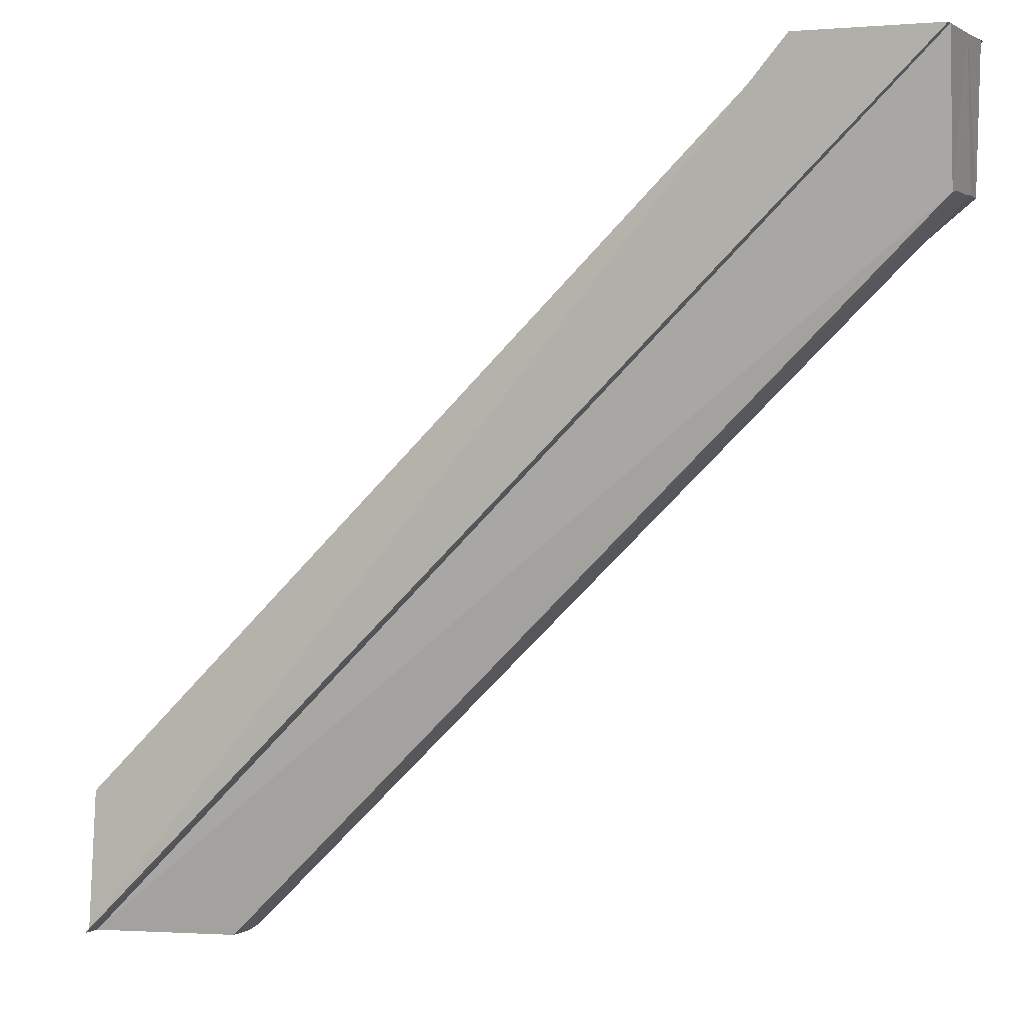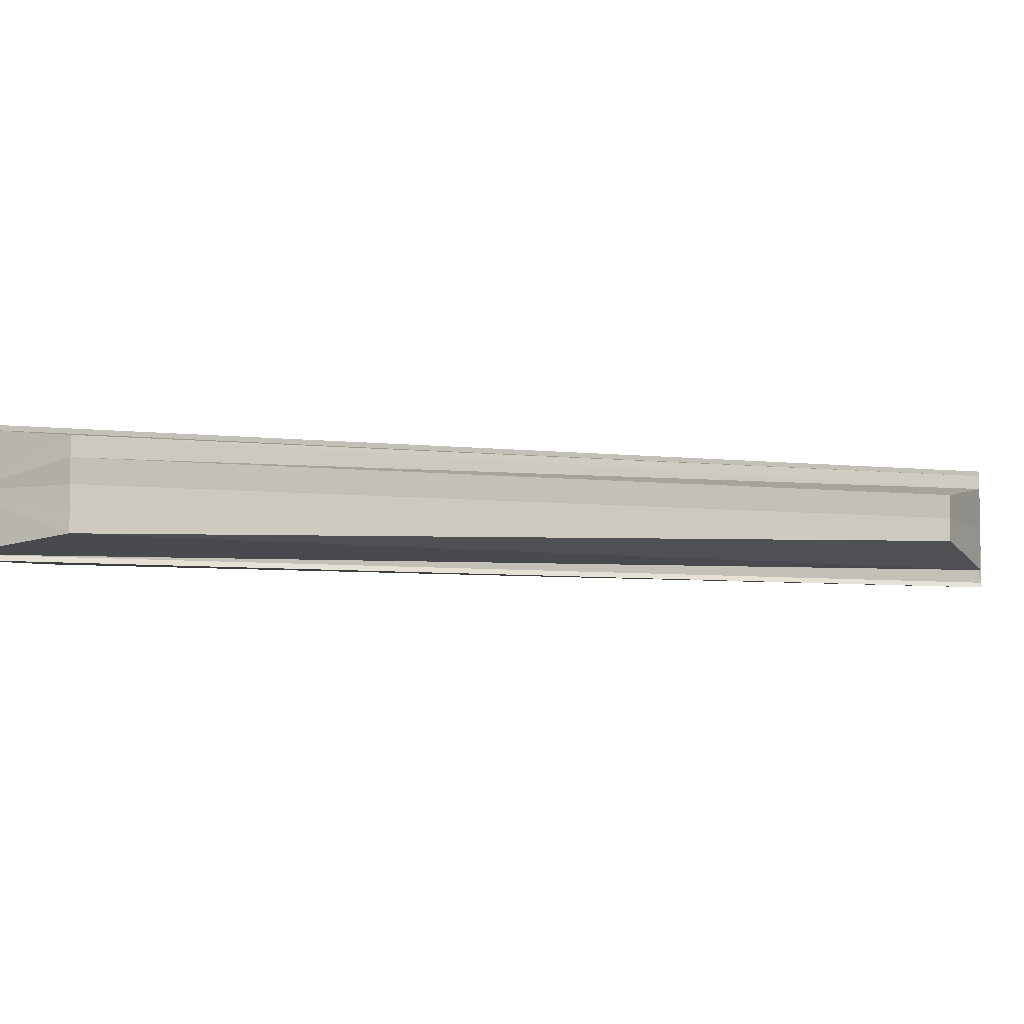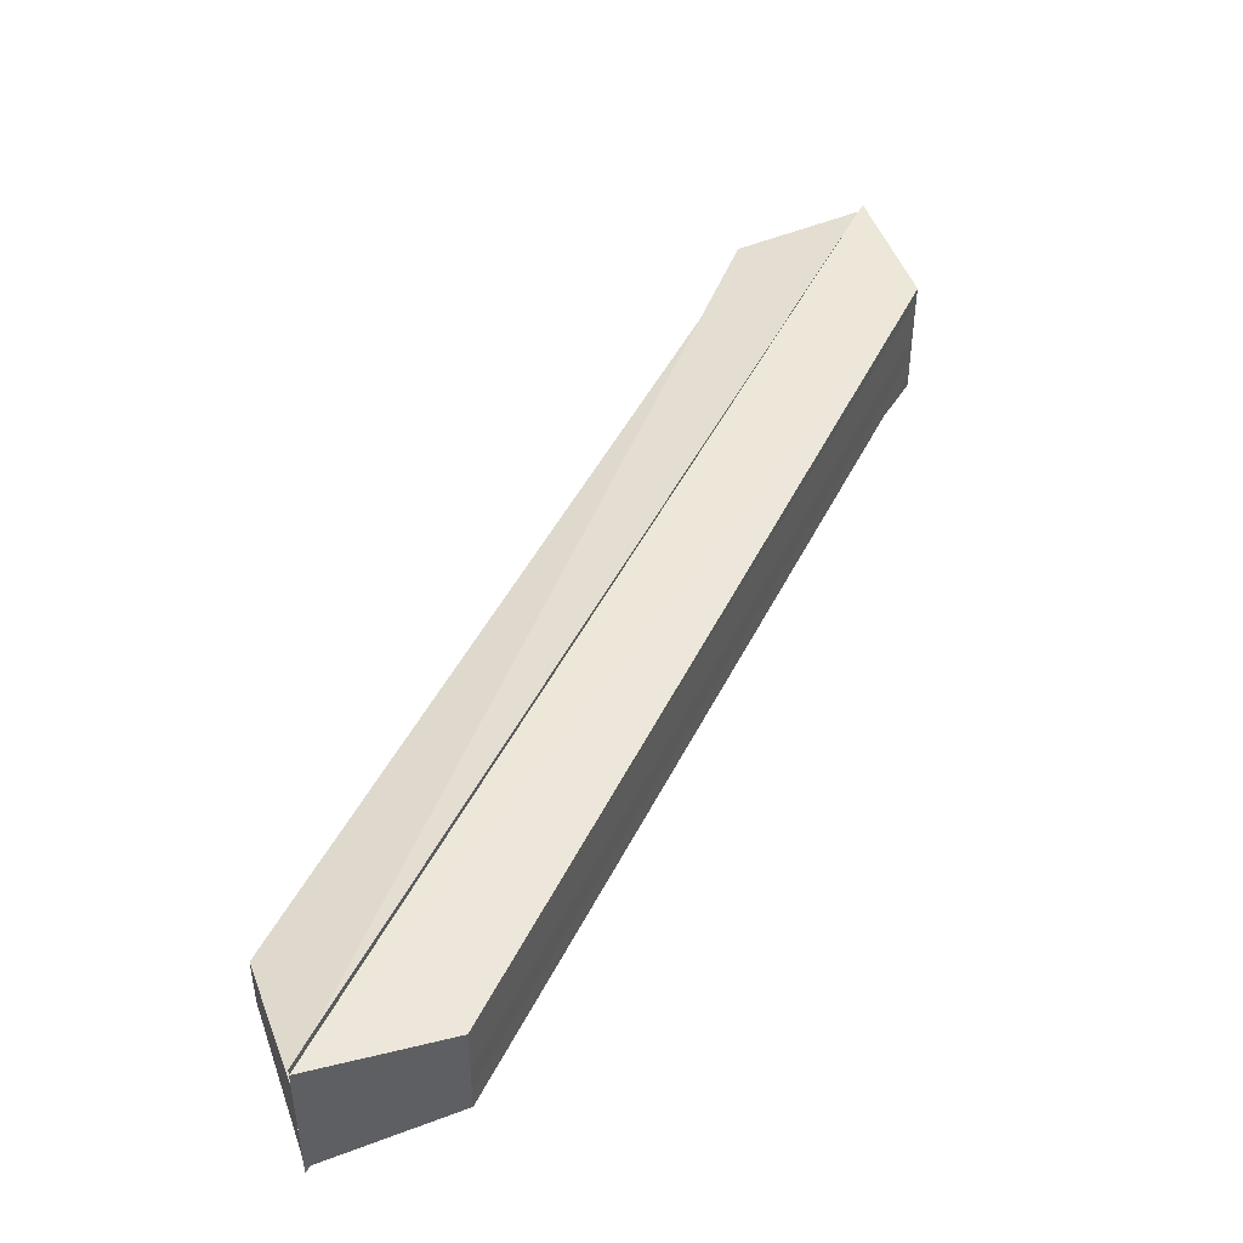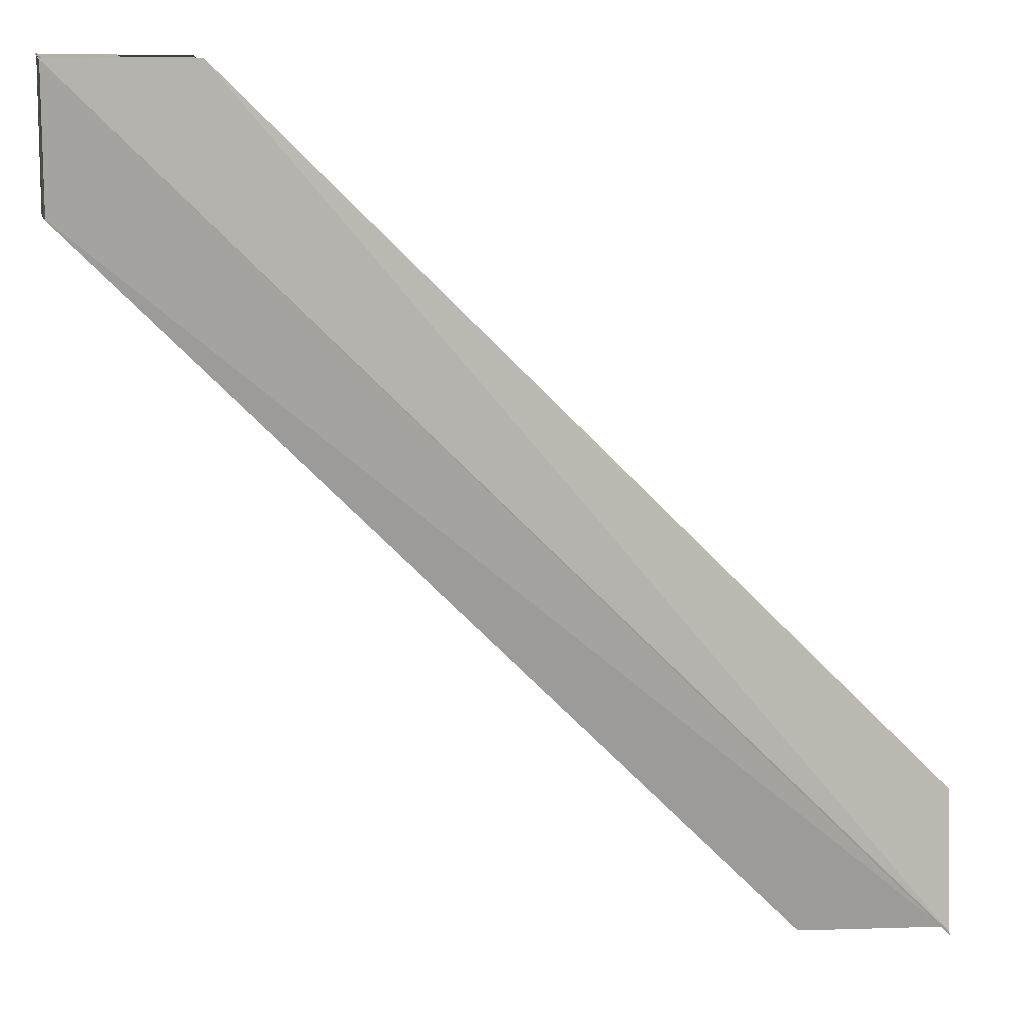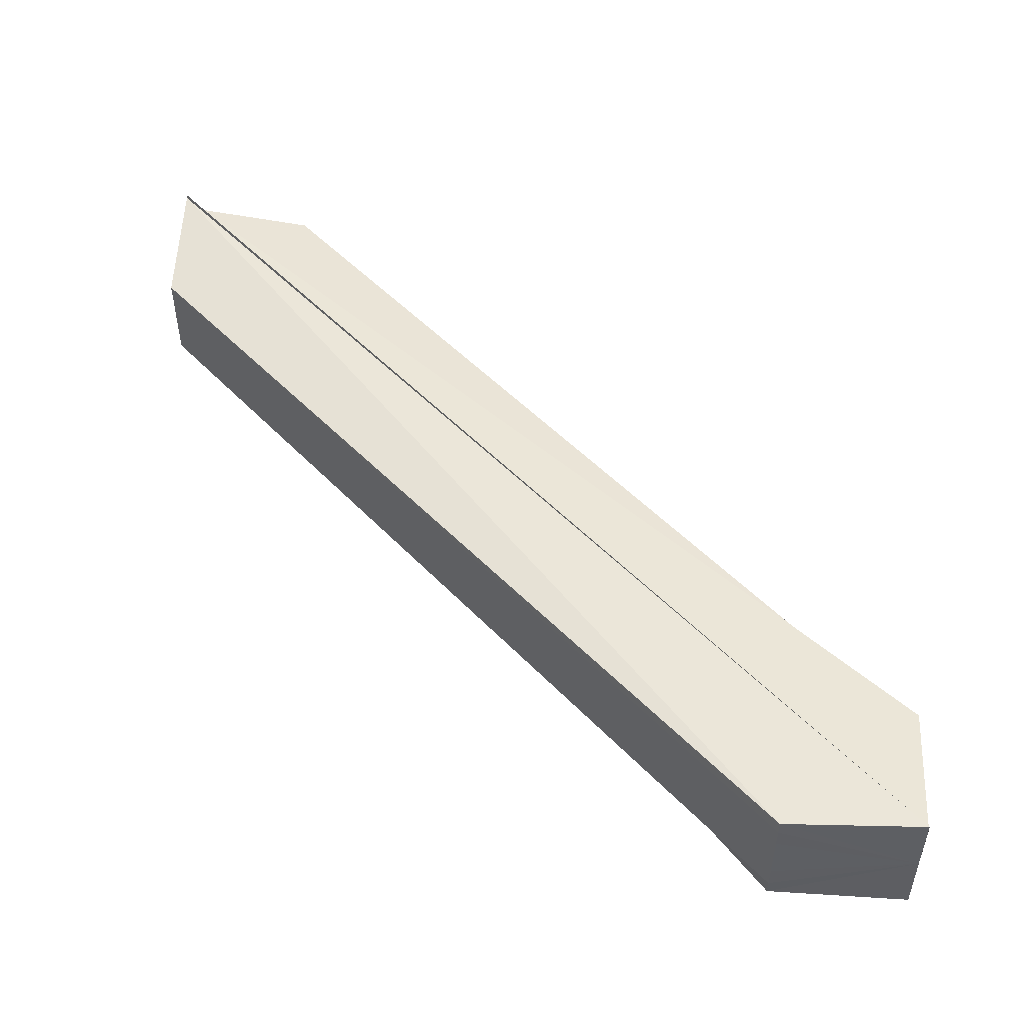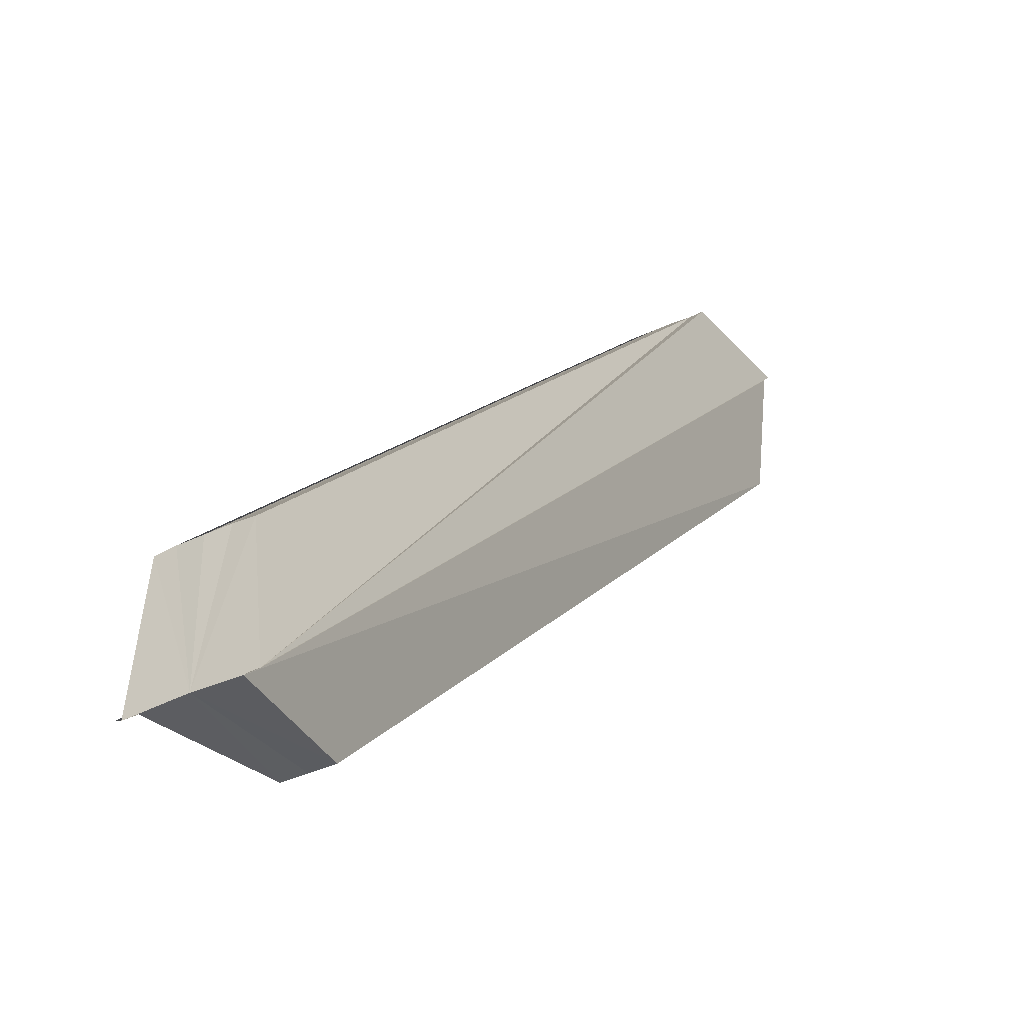
<metadata>
{"format":"obj","ext":"obj","renderer":"f3d","projection":"perspective","resolution":1024,"background":"white","views":[{"elev":3.2,"azim":-158.2,"up":"+Y"},{"elev":-6.3,"azim":-63.8,"up":"+Z"},{"elev":45.5,"azim":70.0,"up":"+Z"},{"elev":11.4,"azim":-11.5,"up":"+Y"},{"elev":50.7,"azim":-176.9,"up":"+Z"},{"elev":-36.4,"azim":123.5,"up":"+Y"}]}
</metadata>
<code>
o 909
v 2209 1879 13.95
v 2209 1879 13.96
v 2209 1879 13.95
v 2209 1879 13.96
v 2209 1879 13.96
v 2209 1879 13.95
v 2209 1879 13.96
v 2209 1879 13.96
v 2209 1879 13.95
v 2209 1879 13.96
v 2209 1879 13.95
v 2209 1879 13.96
v 2209 1879 13.96
v 2209 1879 13.96
v 2209 1879 13.96
v 2209 1879 13.96
v 2209 1879 13.96
v 2209 1879 13.96
v 2209 1879 13.96
v 2209 1879 13.96
v 2209 1879 13.96
v 2209 1879 13.96
v 2209 1879 13.96
v 2209 1879 13.95
v 2209 1879 13.96
v 2209 1879 13.96
v 2209 1879 13.96
v 2209 1879 13.96
v 2209 1879 13.96
v 2209 1879 13.96
v 2209 1879 13.96
v 2209 1879 13.96
v 2209 1879 13.96
v 2209 1879 13.96
v 2209 1879 13.96
v 2209 1879 13.96
v 2209 1879 13.96
v 2209 1879 13.96
v 2209 1879 13.96
v 2209 1879 13.96
v 2209 1879 13.96
v 2209 1879 13.97
v 2209 1879 13.96
v 2209 1879 13.96
v 2209 1879 13.97
v 2209 1879 13.96
v 2209 1879 13.96
v 2209 1879 13.97
v 2209 1879 13.96
v 2209 1879 13.96
v 2209 1879 13.96
v 2209 1879 13.96
v 2209 1879 13.96
v 2209 1879 13.96
v 2209 1879 13.96
v 2209 1879 13.96
v 2209 1879 13.96
v 2209 1879 13.96
v 2209 1879 13.96
v 2209 1879 13.96
v 2209 1879 13.96
v 2209 1879 13.96
v 2209 1879 13.96
v 2209 1879 13.96
v 2209 1879 13.96
v 2209 1879 13.96
v 2209 1879 13.97
v 2209 1879 13.97
v 2209 1879 13.96
v 2209 1879 13.97
v 2209 1879 13.96
v 2209 1879 13.96
v 2209 1879 13.96
v 2209 1879 13.96
f 1 2 3
f 4 2 5
f 2 6 7
f 8 6 9
f 10 7 11
f 10 12 5
f 10 13 12
f 13 14 15
f 16 17 14
f 16 18 19
f 10 20 21
f 22 23 20
f 24 22 25
f 16 26 27
f 28 27 29
f 10 29 30
f 31 28 32
f 10 31 32
f 33 34 31
f 10 35 31
f 35 36 31
f 37 36 35
f 16 36 37
f 38 37 35
f 10 38 35
f 39 37 38
f 16 37 39
f 40 39 38
f 10 40 38
f 41 39 40
f 16 39 41
f 10 42 43
f 44 45 42
f 46 47 43
f 48 46 49
f 10 50 51
f 52 53 51
f 10 51 54
f 51 55 54
f 56 55 51
f 16 55 56
f 55 57 54
f 16 57 55
f 10 54 58
f 54 57 58
f 10 58 13
f 16 59 57
f 57 59 58
f 58 59 13
f 16 60 59
f 59 60 13
f 61 62 63
f 64 65 66
f 67 65 68
f 69 70 71
f 72 73 74

</code>
